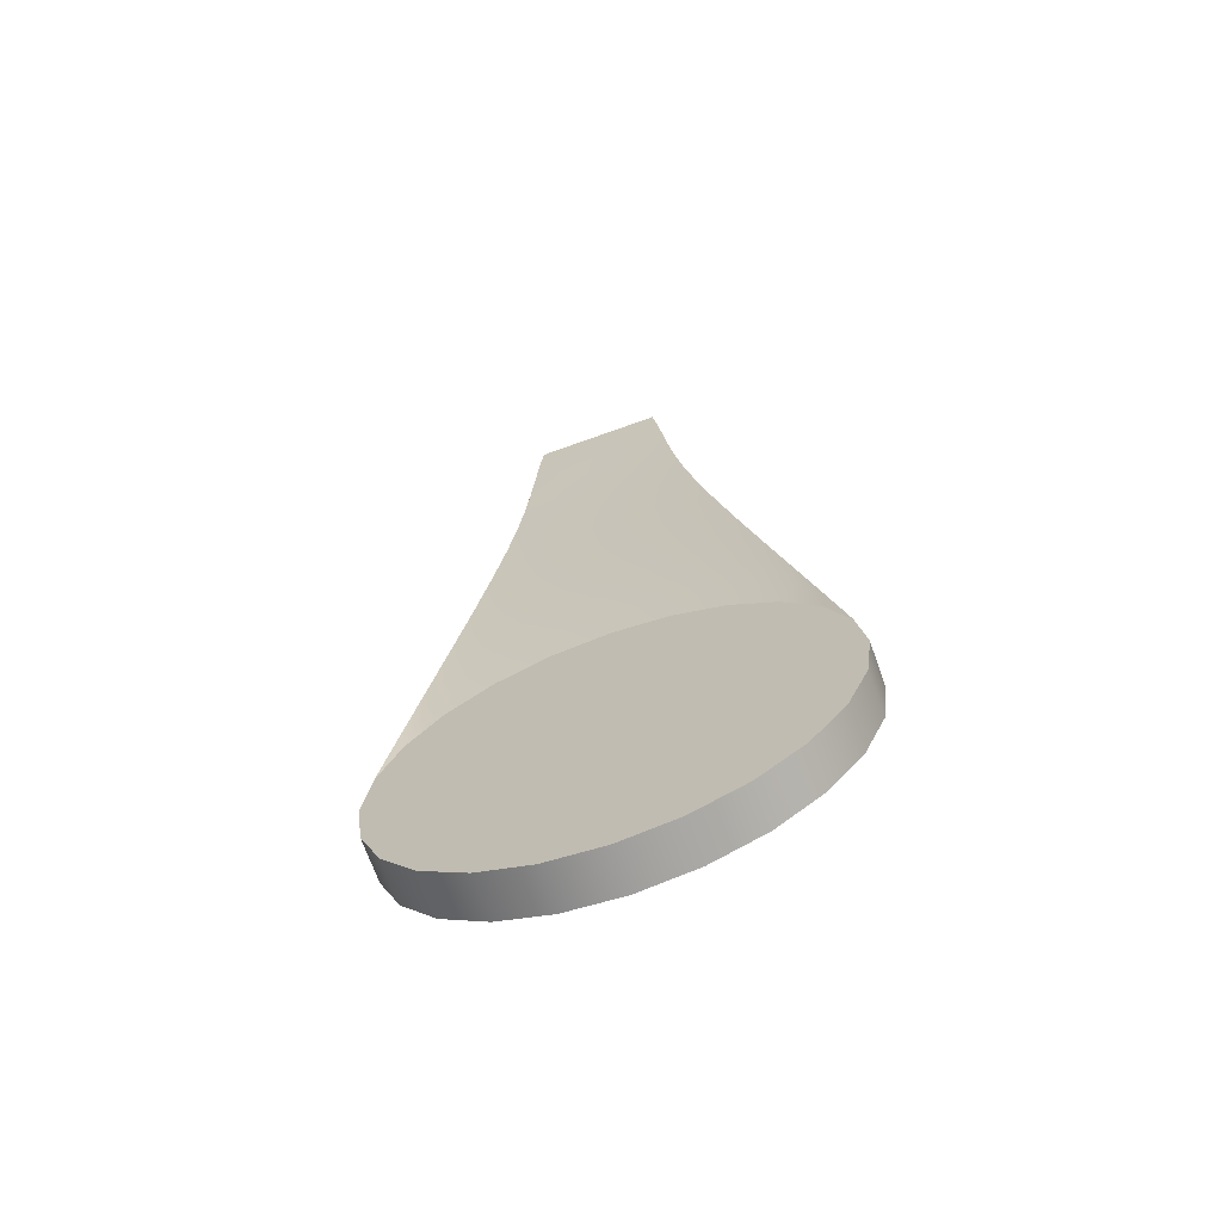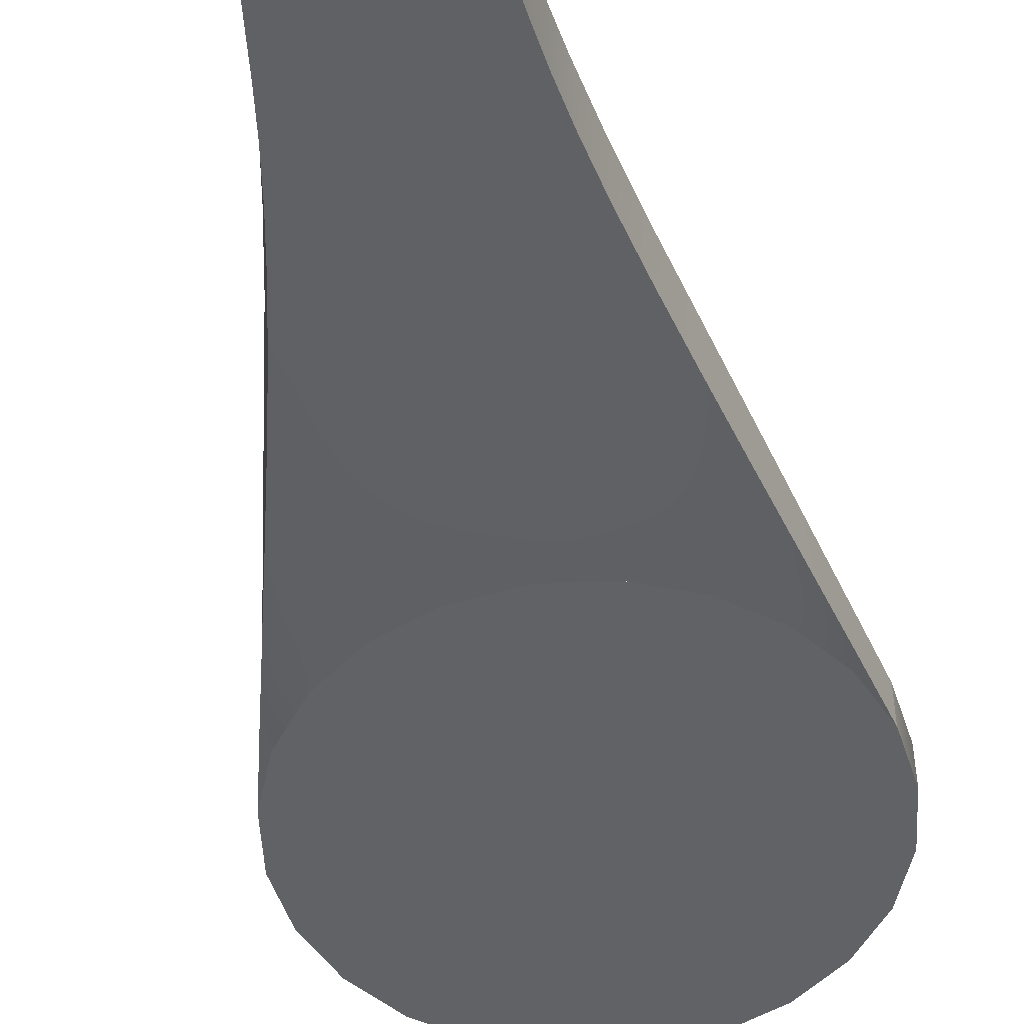
<metadata>
{"format":"obj","ext":"obj","renderer":"f3d","projection":"perspective","resolution":1024,"background":"white","views":[{"elev":-70.3,"azim":19.8,"up":"+Z"},{"elev":-50.6,"azim":10.5,"up":"+Y"}]}
</metadata>
<code>
o group_14/ID104#ID104
v 0.02912 0.9944 0.07316
v 0.008697 0.9779 0.08162
v 0.02912 0.9779 0.07316
v 0.008697 0.9944 0.08162
v 0.01789 0.9944 0.07781
v -0.09502 0.9779 -0.02209
v -0.09502 0.9779 0.02174
v -0.0979 0.9779 -0.000174
v -0.08656 0.9779 -0.04251
v -0.08656 0.9779 0.04217
v -0.0731 0.9779 -0.06005
v -0.0731 0.9779 0.05971
v -0.05556 0.9779 -0.07351
v -0.05556 0.9779 0.07316
v -0.03514 0.9779 -0.08197
v -0.03514 0.9779 0.08162
v -0.01322 0.9779 -0.08486
v -0.01322 0.9779 0.08451
v 0.008697 0.9779 -0.08197
v 0.008697 0.9779 0.08162
v 0.02912 0.9779 -0.07351
v 0.02912 0.9779 0.07316
v 0.04666 0.9779 -0.06005
v 0.04666 0.9779 0.05971
v 0.06012 0.9779 -0.04251
v 0.06012 0.9779 0.04217
v 0.06858 0.9779 -0.02209
v 0.06858 0.9779 0.02174
v 0.07146 0.9779 -0.000174
v 0.008697 0.9779 0.08162
v 0.02387 0.9762 0.09296
v 0.005678 0.9762 0.09963
v 0.02912 0.9779 0.07316
v 0.04666 0.9944 0.05971
v 0.04666 0.9779 0.05971
v 0.03614 0.9944 0.06778
v 0.01854 0.9922 0.1075
v 0.02912 0.9944 0.07316
v 0.01789 0.9944 0.07781
v 0.0284 0.9924 0.09956
v -0.09502 0.9944 0.02174
v -0.09502 0.9944 -0.02209
v -0.0979 0.9944 -0.000174
v -0.08656 0.9944 0.04217
v -0.08656 0.9944 -0.04251
v -0.0731 0.9944 0.05971
v -0.0731 0.9944 -0.06005
v -0.05556 0.9944 -0.07351
v -0.06326 0.9944 0.06726
v -0.05556 0.9944 0.07316
v -0.03514 0.9944 -0.08197
v -0.0445 0.9944 0.07774
v -0.03514 0.9944 0.08162
v -0.01322 0.9944 -0.08486
v -0.01322 0.9944 0.08451
v -0.003034 0.9944 0.08317
v 0.008697 0.9944 -0.08197
v 0.008697 0.9944 0.08162
v 0.02912 0.9944 -0.07351
v 0.01789 0.9944 0.07781
v 0.02912 0.9944 0.07316
v 0.04666 0.9944 -0.06005
v 0.03614 0.9944 0.06778
v 0.04666 0.9944 0.05971
v 0.06012 0.9944 -0.04251
v 0.06012 0.9944 0.04217
v 0.06858 0.9944 -0.02209
v 0.06858 0.9944 0.02174
v 0.07146 0.9944 -0.000174
v 0.01056 0.9919 0.1139
v 0.008697 0.9944 0.08162
v -0.01322 0.9779 0.08451
v -0.01322 0.9944 0.08451
v -0.003034 0.9944 0.08317
v 0.06012 0.9779 0.04217
v 0.06012 0.9944 0.04217
v 0.04666 0.9779 0.05971
v 0.05242 0.9762 0.06821
v 0.03978 0.9762 0.08224
v 0.06012 0.9779 0.04217
v -0.01322 0.9779 0.08451
v -0.01369 0.9762 0.1018
v -0.03514 0.9779 0.08162
v -0.03514 0.9944 0.08162
v -0.03302 0.9762 0.09933
v -0.03514 0.9779 0.08162
v -0.05556 0.9779 0.07316
v -0.05556 0.9944 0.07316
v -0.0445 0.9944 0.07774
v -0.05111 0.9763 0.09237
v -0.05556 0.9779 0.07316
v -0.0731 0.9779 0.05971
v -0.0731 0.9944 0.05971
v -0.06326 0.9944 0.06726
v -0.06684 0.9763 0.08141
v -0.0731 0.9779 0.05971
v -0.08656 0.9944 0.04217
v -0.08656 0.9779 0.04217
v -0.07927 0.9763 0.06719
v -0.08656 0.9779 0.04217
v -0.09502 0.9944 0.02174
v -0.09502 0.9779 0.02174
v -0.08767 0.9763 0.05068
v -0.09502 0.9779 0.02174
v -0.0979 0.9944 -0.000174
v -0.09502 0.9779 0.02174
v -0.09502 0.9944 0.02174
v -0.0979 0.9779 -0.000174
v -0.09502 0.9944 -0.02209
v -0.09502 0.9779 -0.02209
v -0.08656 0.9944 -0.04251
v -0.08656 0.9779 -0.04251
v -0.0731 0.9944 -0.06005
v -0.0731 0.9779 -0.06005
v -0.05556 0.9779 -0.07351
v -0.05556 0.9944 -0.07351
v -0.03514 0.9779 -0.08197
v -0.03514 0.9944 -0.08197
v -0.01322 0.9779 -0.08486
v -0.01322 0.9944 -0.08486
v 0.008697 0.9779 -0.08197
v 0.008697 0.9944 -0.08197
v 0.02912 0.9779 -0.07351
v 0.02912 0.9944 -0.07351
v 0.04666 0.9779 -0.06005
v 0.04666 0.9944 -0.06005
v 0.06012 0.9944 -0.04251
v 0.06012 0.9779 -0.04251
v 0.06858 0.9944 -0.02209
v 0.06858 0.9779 -0.02209
v 0.07146 0.9944 -0.000174
v 0.07146 0.9779 -0.000174
v 0.06858 0.9944 0.02174
v 0.06858 0.9779 0.02174
v 0.06858 0.9779 0.02174
v 0.06858 0.9944 0.02174
v 0.06103 0.9762 0.05183
v 0.06858 0.9779 0.02174
v 0.01863 0.9745 0.1146
v 0.002691 0.9745 0.1196
v 0.04533 0.9931 0.07636
v 0.03614 0.9944 0.06778
v 0.03514 0.9927 0.09016
v 0.04666 0.9944 0.05971
v 0.01924 0.9899 0.1371
v 0.02762 0.9905 0.1259
v 0.05898 0.9938 0.05021
v 0.06012 0.9944 0.04217
v 0.06858 0.9944 0.02174
v -0.08541 0.9938 0.05008
v -0.08656 0.9944 0.04217
v -0.09502 0.9944 0.02174
v -0.0731 0.9944 0.05971
v -0.07176 0.9931 0.07611
v -0.06326 0.9944 0.06726
v -0.06232 0.9928 0.08853
v -0.05556 0.9944 0.07316
v -0.05504 0.9925 0.09828
v -0.0445 0.9944 0.07774
v -0.0453 0.9922 0.1062
v -0.03716 0.992 0.1129
v -0.03514 0.9944 0.08162
v -0.01788 0.9911 0.1275
v -0.01322 0.9944 0.08451
v -0.000291 0.9911 0.1264
v -0.003034 0.9944 0.08317
v 0.01257 0.9895 0.1462
v 0.04452 0.9745 0.09571
v 0.03283 0.9745 0.1065
v -0.01412 0.9746 0.1211
v -0.03086 0.9746 0.119
v -0.04661 0.9746 0.1134
v -0.06049 0.9746 0.1047
v -0.07179 0.9746 0.09354
v -0.09502 0.9944 0.02174
v -0.08767 0.9763 0.05068
v -0.08766 0.9928 0.05214
v -0.09502 0.9779 0.02174
v -0.07994 0.9746 0.08062
v 0.06103 0.9762 0.05183
v 0.06858 0.9944 0.02174
v 0.06102 0.9927 0.05335
v 0.06858 0.9779 0.02174
v 0.05307 0.9745 0.0831
v 0.0137 0.9728 0.1374
v -6.1e-05 0.9728 0.1409
v 0.04387 0.9918 0.09302
v 0.03404 0.991 0.1125
v 0.01996 0.9877 0.1667
v 0.02682 0.9885 0.1523
v 0.05774 0.9931 0.05825
v -0.08417 0.9931 0.05799
v -0.0703 0.9919 0.09252
v -0.06129 0.9912 0.1098
v -0.05448 0.9906 0.1234
v -0.04618 0.9901 0.1346
v -0.03936 0.9896 0.1442
v -0.02296 0.9879 0.1705
v 0.002691 0.9879 0.1697
v 0.01465 0.987 0.1786
v 0.03683 0.9728 0.1237
v 0.02619 0.9728 0.1315
v -0.01444 0.9729 0.1418
v -0.02873 0.9729 0.14
v -0.04224 0.9729 0.1356
v -0.05433 0.973 0.1289
v -0.06445 0.973 0.1204
v -0.08766 0.9928 0.05214
v -0.08165 0.9919 0.07383
v -0.0805 0.9912 0.08174
v -0.0805 0.9912 0.08174
v -0.07994 0.9746 0.08062
v -0.08005 0.9911 0.08363
v -0.07221 0.973 0.1106
v 0.06102 0.9927 0.05335
v 0.05523 0.9918 0.07433
v 0.05409 0.9912 0.08237
v 0.05307 0.9745 0.0831
v 0.05409 0.9912 0.08237
v 0.05317 0.991 0.08623
v 0.04511 0.9728 0.1144
v 0.009328 0.9712 0.1606
v -0.002432 0.9712 0.1629
v 0.04238 0.9905 0.1097
v 0.03292 0.9894 0.1349
v 0.02066 0.9855 0.1964
v 0.02603 0.9865 0.1787
v 0.05647 0.9925 0.06629
v -0.08289 0.9925 0.06591
v -0.0688 0.9906 0.1089
v -0.06024 0.9896 0.1311
v -0.0539 0.9887 0.1485
v -0.04708 0.988 0.1631
v -0.04161 0.9872 0.1754
v -0.02818 0.9846 0.2135
v 0.005754 0.9846 0.213
v 0.01667 0.9846 0.2109
v 0.02974 0.9711 0.151
v 0.02019 0.9711 0.1565
v -0.01461 0.9712 0.1633
v -0.02669 0.9713 0.1617
v -0.03818 0.9713 0.1583
v -0.04861 0.9714 0.1532
v -0.0576 0.9714 0.1468
v -0.06734 0.9893 0.1253
v -0.08005 0.9911 0.08363
v -0.07243 0.9895 0.1151
v -0.06599 0.9881 0.1417
v -0.07221 0.973 0.1106
v -0.07243 0.9895 0.1151
v -0.06487 0.9714 0.1395
v 0.04531 0.9892 0.1191
v 0.04093 0.9892 0.1263
v 0.0396 0.9879 0.143
v 0.05317 0.991 0.08623
v 0.04511 0.9728 0.1144
v 0.04531 0.9892 0.1191
v 0.03756 0.9711 0.1445
v 0.005685 0.9696 0.1829
v -0.004331 0.9696 0.1843
v 0.03183 0.9877 0.1573
v 0.02131 0.9833 0.226
v 0.02532 0.9846 0.2051
v -0.05922 0.988 0.1524
v -0.05334 0.9869 0.1736
v -0.04796 0.9858 0.1915
v -0.04381 0.9849 0.2067
v -0.03325 0.9813 0.2565
v 0.008736 0.9813 0.2563
v 0.01853 0.9821 0.2432
v 0.02357 0.9695 0.1766
v 0.01509 0.9696 0.1803
v -0.01462 0.9697 0.1843
v -0.02482 0.9697 0.183
v -0.03458 0.9698 0.1803
v -0.04357 0.9698 0.1765
v -0.05153 0.9699 0.1718
v -0.06599 0.9881 0.1417
v -0.06487 0.9714 0.1395
v -0.06508 0.9879 0.1455
v -0.06508 0.9879 0.1455
v -0.05828 0.9864 0.1736
v -0.05828 0.9699 0.1664
v 0.03756 0.9711 0.1445
v 0.0396 0.9879 0.143
v 0.03775 0.9875 0.1507
v 0.03775 0.9875 0.1507
v 0.03083 0.986 0.1797
v 0.03083 0.9695 0.1722
v 0.002902 0.9682 0.2033
v -0.005704 0.9682 0.2041
v 0.02131 0.9668 0.2163
v 0.02532 0.9846 0.2051
v 0.02131 0.9833 0.226
v 0.02532 0.968 0.1964
v -0.05282 0.985 0.1987
v -0.04876 0.9837 0.2199
v -0.04583 0.9825 0.238
v -0.04378 0.9813 0.254
v -0.04187 0.9803 0.2688
v -0.03997 0.9792 0.2836
v -0.03792 0.978 0.2995
v 0.01148 0.978 0.2995
v 0.01335 0.9791 0.2846
v 0.015 0.9801 0.2714
v 0.01668 0.9811 0.258
v 0.01853 0.9656 0.2326
v 0.01853 0.9821 0.2432
v 0.01865 0.9681 0.1993
v 0.01109 0.9681 0.2017
v -0.01449 0.9683 0.2039
v -0.0232 0.9683 0.2027
v -0.03159 0.9683 0.2006
v -0.03944 0.9684 0.1977
v -0.04656 0.9684 0.1942
v -0.05828 0.9699 0.1664
v -0.05828 0.9864 0.1736
v -0.05282 0.9685 0.1903
v 0.03083 0.9695 0.1722
v 0.03083 0.986 0.1797
v 0.02532 0.968 0.1964
v 0.001012 0.9669 0.2207
v -0.00656 0.9669 0.2211
v 0.02131 0.9668 0.2163
v 0.01512 0.9668 0.2182
v -0.05282 0.9685 0.1903
v -0.05282 0.985 0.1987
v -0.04876 0.9672 0.2105
v -0.04876 0.9837 0.2199
v -0.04583 0.966 0.2277
v -0.04583 0.9825 0.238
v -0.04367 0.9648 0.2428
v -0.04378 0.9813 0.254
v -0.04188 0.9637 0.257
v -0.04187 0.9803 0.2688
v -0.04009 0.9627 0.2711
v -0.03997 0.9792 0.2836
v -0.03792 0.9615 0.2863
v -0.03792 0.978 0.2995
v 0.01148 0.9615 0.2863
v 0.01335 0.9791 0.2846
v 0.01148 0.978 0.2995
v 0.0135 0.9626 0.2721
v 0.015 0.9801 0.2714
v 0.015 0.9636 0.2595
v 0.01668 0.9811 0.258
v 0.01656 0.9646 0.2466
v 0.01853 0.9656 0.2326
v 0.01271 0.9657 0.2339
v 0.008291 0.9668 0.2197
v -0.01426 0.967 0.2208
v -0.0219 0.967 0.2199
v -0.02931 0.967 0.2182
v -0.03633 0.9671 0.2161
v -0.04285 0.9671 0.2134
v -0.04876 0.9672 0.2105
v -0.000219 0.9657 0.2356
v -0.007054 0.9658 0.2357
v -0.04583 0.966 0.2277
v -0.04015 0.9659 0.2298
v -0.04367 0.9648 0.2428
v -0.03814 0.9648 0.2444
v -0.04188 0.9637 0.257
v -0.03648 0.9637 0.258
v -0.04009 0.9627 0.2711
v -0.03484 0.9627 0.2716
v -0.03792 0.9615 0.2863
v -0.03294 0.9615 0.2863
v 0.008367 0.9626 0.2724
v 0.01148 0.9615 0.2863
v 0.006623 0.9615 0.2863
v 0.0135 0.9626 0.2721
v 0.009665 0.9636 0.26
v 0.015 0.9636 0.2595
v 0.01101 0.9646 0.2475
v 0.01656 0.9646 0.2466
v 0.006404 0.9657 0.2349
v -0.01398 0.9658 0.2355
v -0.02087 0.9658 0.2347
v -0.0276 0.9659 0.2334
v -0.03406 0.9659 0.2318
v -0.001048 0.9647 0.2486
v -0.007341 0.9647 0.2487
v -0.03233 0.9648 0.2458
v -0.0309 0.9637 0.2589
v -0.02952 0.9626 0.272
v -0.02798 0.9615 0.2863
v 0.003056 0.9626 0.2726
v 0.001683 0.9615 0.2863
v 0.004057 0.9636 0.2604
v 0.005095 0.9646 0.2482
v -0.0137 0.9647 0.2484
v -0.02004 0.9647 0.2479
v -0.02628 0.9648 0.247
v -0.001698 0.9636 0.2607
v -0.007553 0.9636 0.2607
v -0.02518 0.9637 0.2597
v -0.02413 0.9626 0.2724
v -0.02303 0.9615 0.2863
v -0.002329 0.9626 0.2727
v -0.003257 0.9615 0.2863
v -0.01346 0.9637 0.2606
v -0.01935 0.9637 0.2602
v -0.007766 0.9626 0.2728
v -0.01869 0.9626 0.2726
v -0.01808 0.9615 0.2863
v -0.008197 0.9615 0.2863
v -0.01323 0.9626 0.2728
v -0.01314 0.9615 0.2863
f 1 2 3
f 2 1 4
f 4 1 5
f 6 7 8
f 7 6 9
f 7 9 10
f 10 9 11
f 10 11 12
f 12 11 13
f 12 13 14
f 14 13 15
f 14 15 16
f 16 15 17
f 16 17 18
f 18 17 19
f 18 19 20
f 20 19 21
f 20 21 22
f 22 21 23
f 22 23 24
f 24 23 25
f 24 25 26
f 26 25 27
f 26 27 28
f 28 27 29
f 30 31 32
f 31 30 33
f 34 3 35
f 3 34 1
f 1 34 36
f 37 38 39
f 38 37 40
f 41 42 43
f 42 41 44
f 42 44 45
f 45 44 46
f 45 46 47
f 47 46 48
f 48 46 49
f 48 49 50
f 48 50 51
f 51 50 52
f 51 52 53
f 51 53 54
f 54 53 55
f 54 55 56
f 54 56 57
f 57 56 58
f 57 58 59
f 59 58 60
f 59 60 61
f 59 61 62
f 62 61 63
f 62 63 64
f 62 64 65
f 65 64 66
f 65 66 67
f 67 66 68
f 67 68 69
f 70 39 71
f 39 70 37
f 4 72 2
f 72 4 73
f 73 4 74
f 75 34 35
f 34 75 76
f 77 78 79
f 78 77 80
f 33 79 31
f 79 33 77
f 81 32 82
f 32 81 30
f 73 83 72
f 83 73 84
f 81 85 86
f 85 81 82
f 84 87 83
f 87 84 88
f 88 84 89
f 86 90 91
f 90 86 85
f 88 92 87
f 92 88 93
f 93 88 94
f 91 95 96
f 95 91 90
f 97 92 93
f 92 97 98
f 96 99 100
f 99 96 95
f 101 98 97
f 98 101 102
f 100 103 104
f 103 100 99
f 105 106 107
f 106 105 108
f 109 108 105
f 108 109 110
f 111 110 109
f 110 111 112
f 113 112 111
f 112 113 114
f 113 115 114
f 115 113 116
f 116 117 115
f 117 116 118
f 118 119 117
f 119 118 120
f 120 121 119
f 121 120 122
f 122 123 121
f 123 122 124
f 124 125 123
f 125 124 126
f 125 127 128
f 127 125 126
f 128 129 130
f 129 128 127
f 130 131 132
f 131 130 129
f 132 133 134
f 133 132 131
f 135 76 75
f 76 135 136
f 80 137 78
f 137 80 138
f 32 139 140
f 139 32 31
f 141 142 143
f 142 141 144
f 143 38 40
f 38 143 142
f 145 40 37
f 40 145 146
f 147 144 141
f 144 147 148
f 149 148 147
f 150 151 152
f 150 153 151
f 153 150 154
f 154 155 153
f 155 154 156
f 156 157 155
f 157 156 158
f 158 159 157
f 159 158 160
f 161 159 160
f 159 161 162
f 163 162 161
f 162 163 164
f 165 164 163
f 164 165 166
f 165 71 166
f 71 165 70
f 167 37 70
f 37 167 145
f 79 168 169
f 168 79 78
f 31 169 139
f 169 31 79
f 82 140 170
f 140 82 32
f 82 171 85
f 171 82 170
f 85 172 90
f 172 85 171
f 90 173 95
f 173 90 172
f 95 174 99
f 174 95 173
f 175 176 177
f 176 175 178
f 99 179 103
f 179 99 174
f 180 181 182
f 181 180 183
f 78 184 168
f 184 78 137
f 140 185 186
f 185 140 139
f 187 143 188
f 143 187 141
f 188 40 146
f 40 188 143
f 189 146 145
f 146 189 190
f 191 141 187
f 141 191 147
f 149 147 191
f 192 150 152
f 192 154 150
f 154 192 193
f 193 156 154
f 156 193 194
f 194 158 156
f 158 194 195
f 195 160 158
f 160 195 196
f 197 160 196
f 160 197 161
f 198 161 197
f 161 198 163
f 199 163 198
f 163 199 165
f 199 70 165
f 70 199 167
f 200 145 167
f 145 200 189
f 169 201 202
f 201 169 168
f 139 202 185
f 202 139 169
f 170 186 203
f 186 170 140
f 170 204 171
f 204 170 203
f 171 205 172
f 205 171 204
f 172 206 173
f 206 172 205
f 173 207 174
f 207 173 206
f 208 209 152
f 209 208 210
f 211 212 213
f 212 211 177
f 212 177 176
f 174 214 179
f 214 174 207
f 215 216 217
f 216 215 149
f 218 219 220
f 219 218 180
f 219 180 182
f 168 221 201
f 221 168 184
f 186 222 223
f 222 186 185
f 224 188 225
f 188 224 187
f 225 146 190
f 146 225 188
f 226 190 189
f 190 226 227
f 228 187 224
f 187 228 191
f 149 191 228
f 229 192 152
f 229 193 192
f 193 229 230
f 230 194 193
f 194 230 231
f 231 195 194
f 195 231 232
f 232 196 195
f 196 232 233
f 234 196 233
f 196 234 197
f 235 197 234
f 197 235 198
f 236 198 235
f 198 236 199
f 236 167 199
f 167 236 200
f 237 189 200
f 189 237 226
f 202 238 239
f 238 202 201
f 185 239 222
f 239 185 202
f 203 223 240
f 223 203 186
f 203 241 204
f 241 203 240
f 204 242 205
f 242 204 241
f 205 243 206
f 243 205 242
f 206 244 207
f 244 206 243
f 210 245 209
f 245 210 246
f 245 246 247
f 245 247 248
f 209 229 152
f 213 249 250
f 249 213 212
f 207 251 214
f 251 207 244
f 149 228 216
f 252 253 254
f 253 252 216
f 216 252 255
f 216 255 217
f 256 220 257
f 220 256 218
f 201 258 238
f 258 201 221
f 223 259 260
f 259 223 222
f 253 225 261
f 225 253 224
f 261 190 227
f 190 261 225
f 262 227 226
f 227 262 263
f 216 224 253
f 224 216 228
f 209 230 229
f 230 209 245
f 245 231 230
f 231 245 264
f 264 232 231
f 232 264 265
f 265 233 232
f 233 265 266
f 267 233 266
f 233 267 234
f 268 234 267
f 234 268 235
f 269 235 268
f 235 269 236
f 269 200 236
f 200 269 237
f 270 226 237
f 226 270 262
f 239 271 272
f 271 239 238
f 222 272 259
f 272 222 239
f 240 260 273
f 260 240 223
f 240 274 241
f 274 240 273
f 241 275 242
f 275 241 274
f 242 276 243
f 276 242 275
f 243 277 244
f 277 243 276
f 278 279 280
f 279 278 250
f 279 250 249
f 248 264 245
f 264 248 281
f 264 281 282
f 244 283 251
f 283 244 277
f 284 285 286
f 285 284 256
f 285 256 257
f 287 261 288
f 261 287 253
f 253 287 254
f 238 289 271
f 289 238 258
f 260 290 291
f 290 260 259
f 288 227 263
f 227 288 261
f 292 293 294
f 293 292 295
f 282 265 264
f 265 282 296
f 296 266 265
f 266 296 297
f 298 266 297
f 266 298 267
f 299 267 298
f 267 299 268
f 268 299 300
f 268 300 301
f 268 301 302
f 303 268 302
f 268 303 269
f 303 237 269
f 237 303 304
f 237 304 305
f 237 305 306
f 237 306 270
f 307 294 308
f 294 307 292
f 272 309 310
f 309 272 271
f 259 310 290
f 310 259 272
f 260 311 273
f 311 260 291
f 273 312 274
f 312 273 311
f 274 313 275
f 313 274 312
f 275 314 276
f 314 275 313
f 276 315 277
f 315 276 314
f 280 316 317
f 316 280 279
f 277 318 283
f 318 277 315
f 319 286 320
f 286 319 284
f 271 321 309
f 321 271 289
f 291 322 323
f 322 291 290
f 295 320 293
f 320 295 319
f 309 324 325
f 324 309 321
f 317 326 327
f 326 317 316
f 327 328 329
f 328 327 326
f 329 330 331
f 330 329 328
f 331 332 333
f 332 331 330
f 333 334 335
f 334 333 332
f 335 336 337
f 336 335 334
f 337 338 339
f 338 337 336
f 340 341 342
f 341 340 343
f 343 344 341
f 344 343 345
f 345 346 344
f 346 345 347
f 347 308 346
f 308 347 307
f 325 348 349
f 348 325 324
f 310 325 350
f 325 310 309
f 290 350 322
f 350 290 310
f 291 351 311
f 351 291 323
f 311 352 312
f 352 311 351
f 312 353 313
f 353 312 352
f 313 354 314
f 354 313 353
f 314 355 315
f 355 314 354
f 315 356 318
f 356 315 355
f 323 357 358
f 357 323 322
f 355 359 356
f 359 355 360
f 360 361 359
f 361 360 362
f 362 363 361
f 363 362 364
f 364 365 363
f 365 364 366
f 366 367 365
f 367 366 368
f 369 370 371
f 370 369 372
f 373 372 369
f 372 373 374
f 375 374 373
f 374 375 376
f 349 376 375
f 376 349 348
f 350 349 377
f 349 350 325
f 322 377 357
f 377 322 350
f 323 378 351
f 378 323 358
f 351 379 352
f 379 351 378
f 352 380 353
f 380 352 379
f 353 381 354
f 381 353 380
f 354 360 355
f 360 354 381
f 358 382 383
f 382 358 357
f 381 362 360
f 362 381 384
f 384 364 362
f 364 384 385
f 385 366 364
f 366 385 386
f 386 368 366
f 368 386 387
f 388 371 389
f 371 388 369
f 390 369 388
f 369 390 373
f 391 373 390
f 373 391 375
f 377 375 391
f 375 377 349
f 357 391 382
f 391 357 377
f 358 392 378
f 392 358 383
f 378 393 379
f 393 378 392
f 379 394 380
f 394 379 393
f 380 384 381
f 384 380 394
f 383 395 396
f 395 383 382
f 394 385 384
f 385 394 397
f 397 386 385
f 386 397 398
f 398 387 386
f 387 398 399
f 400 389 401
f 389 400 388
f 395 388 400
f 388 395 390
f 382 390 395
f 390 382 391
f 383 402 392
f 402 383 396
f 392 403 393
f 403 392 402
f 393 397 394
f 397 393 403
f 396 400 404
f 400 396 395
f 403 398 397
f 398 403 405
f 405 399 398
f 399 405 406
f 404 401 407
f 401 404 400
f 396 408 402
f 408 396 404
f 402 405 403
f 405 402 408
f 408 406 405
f 406 408 409
f 404 409 408
f 409 404 407

</code>
